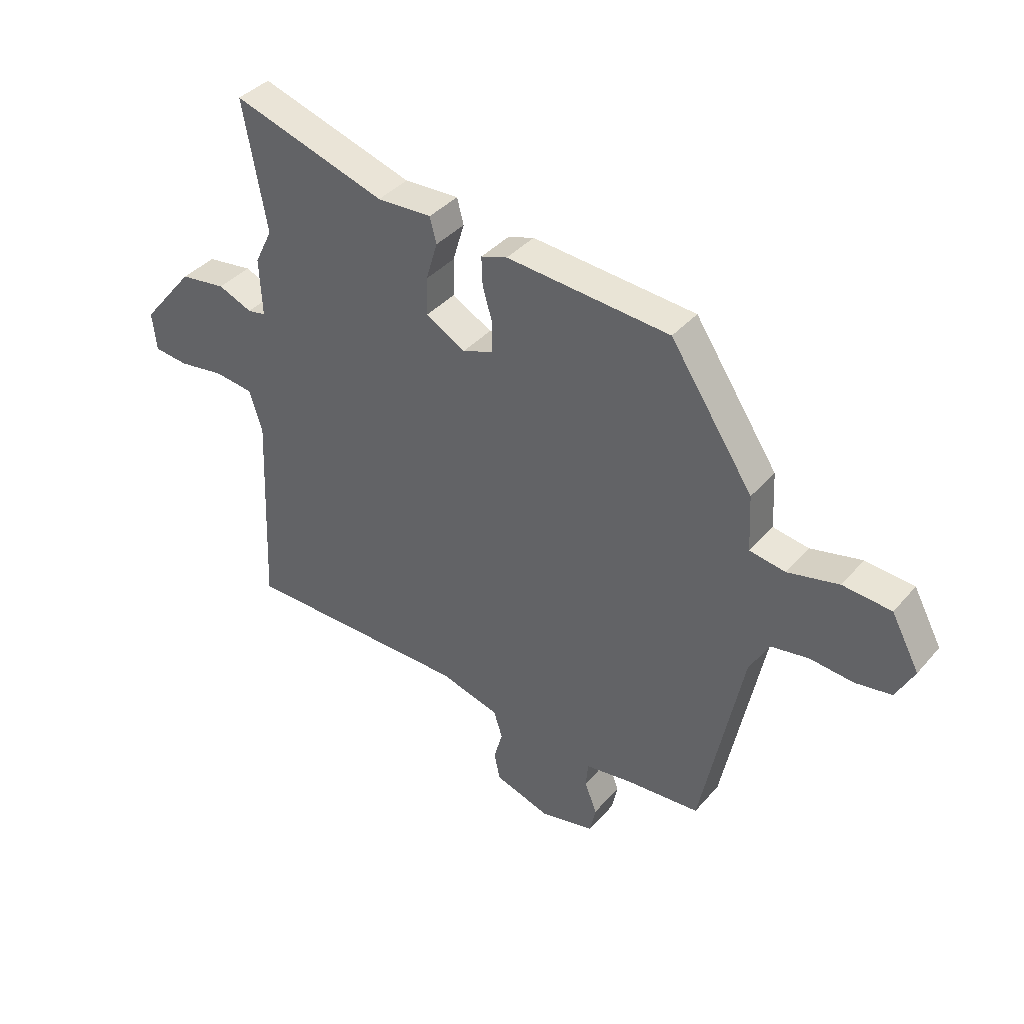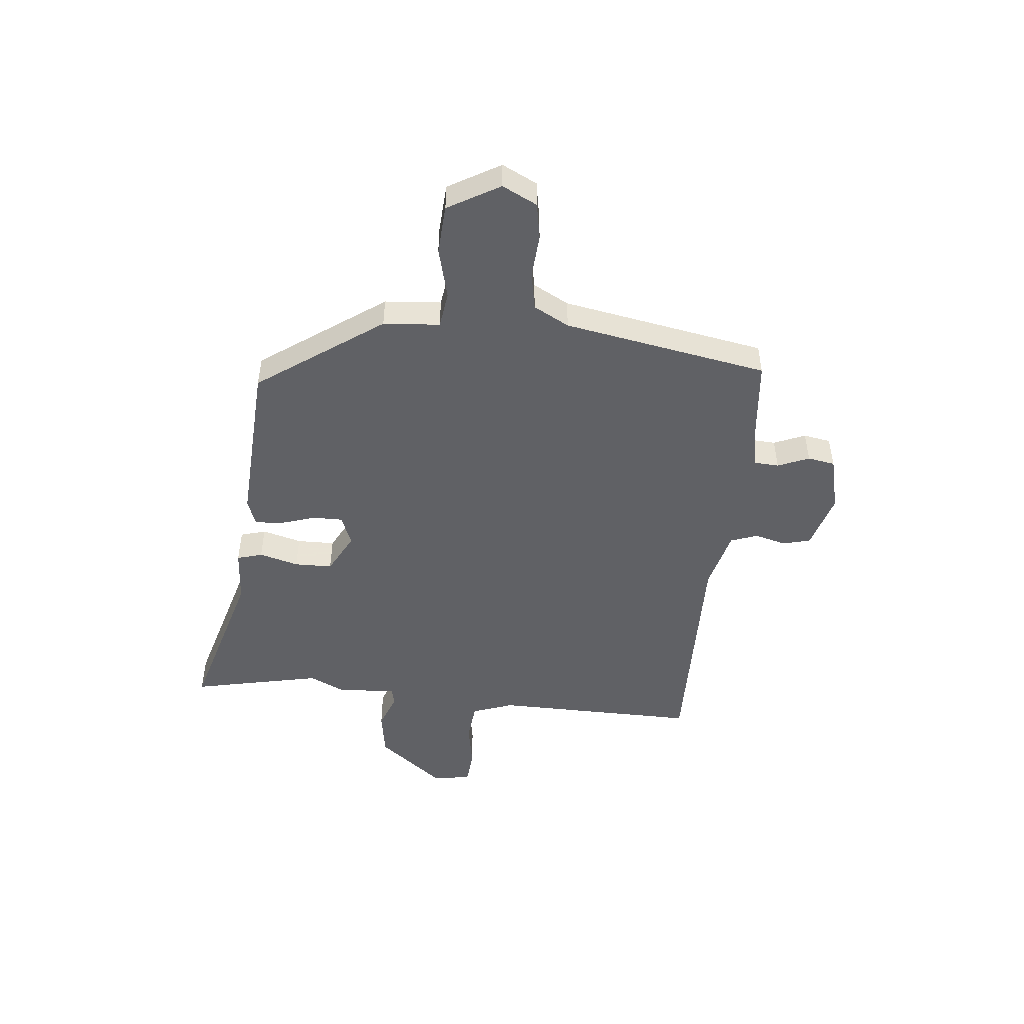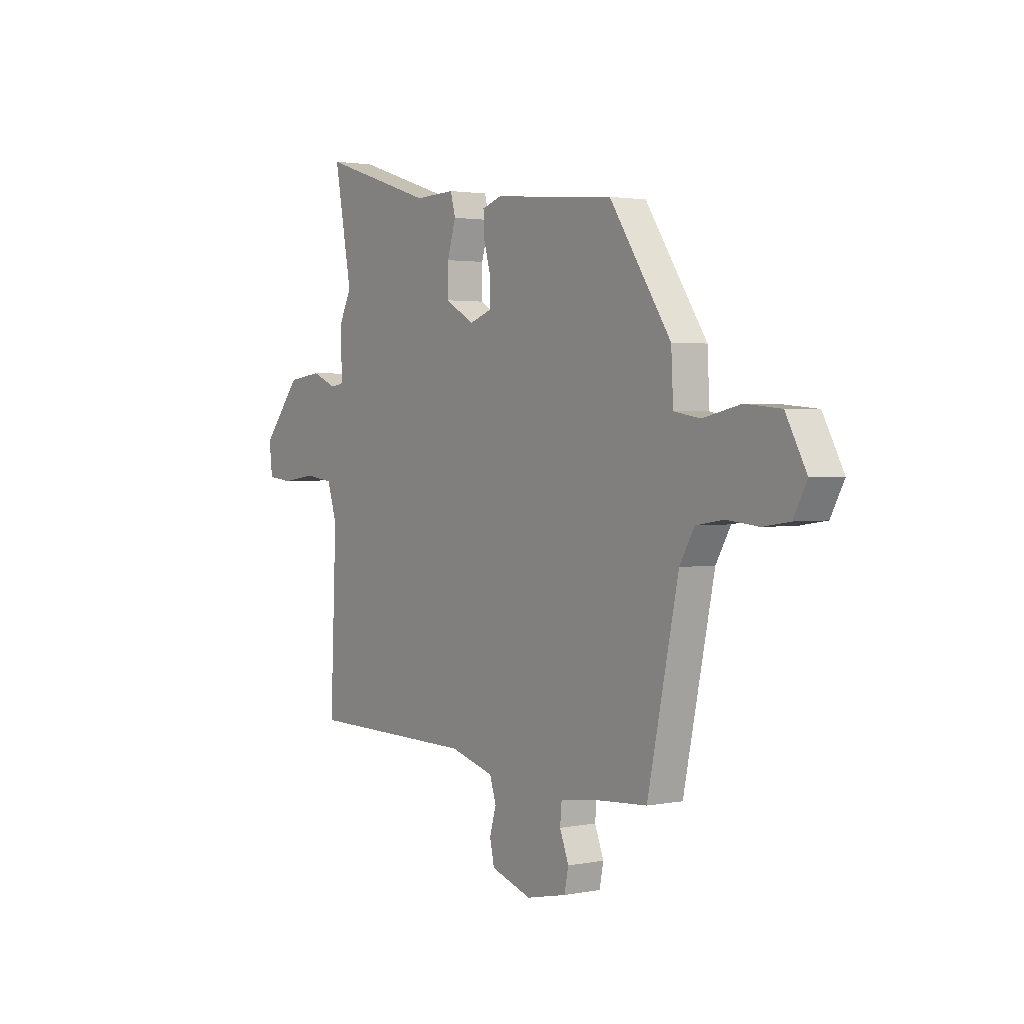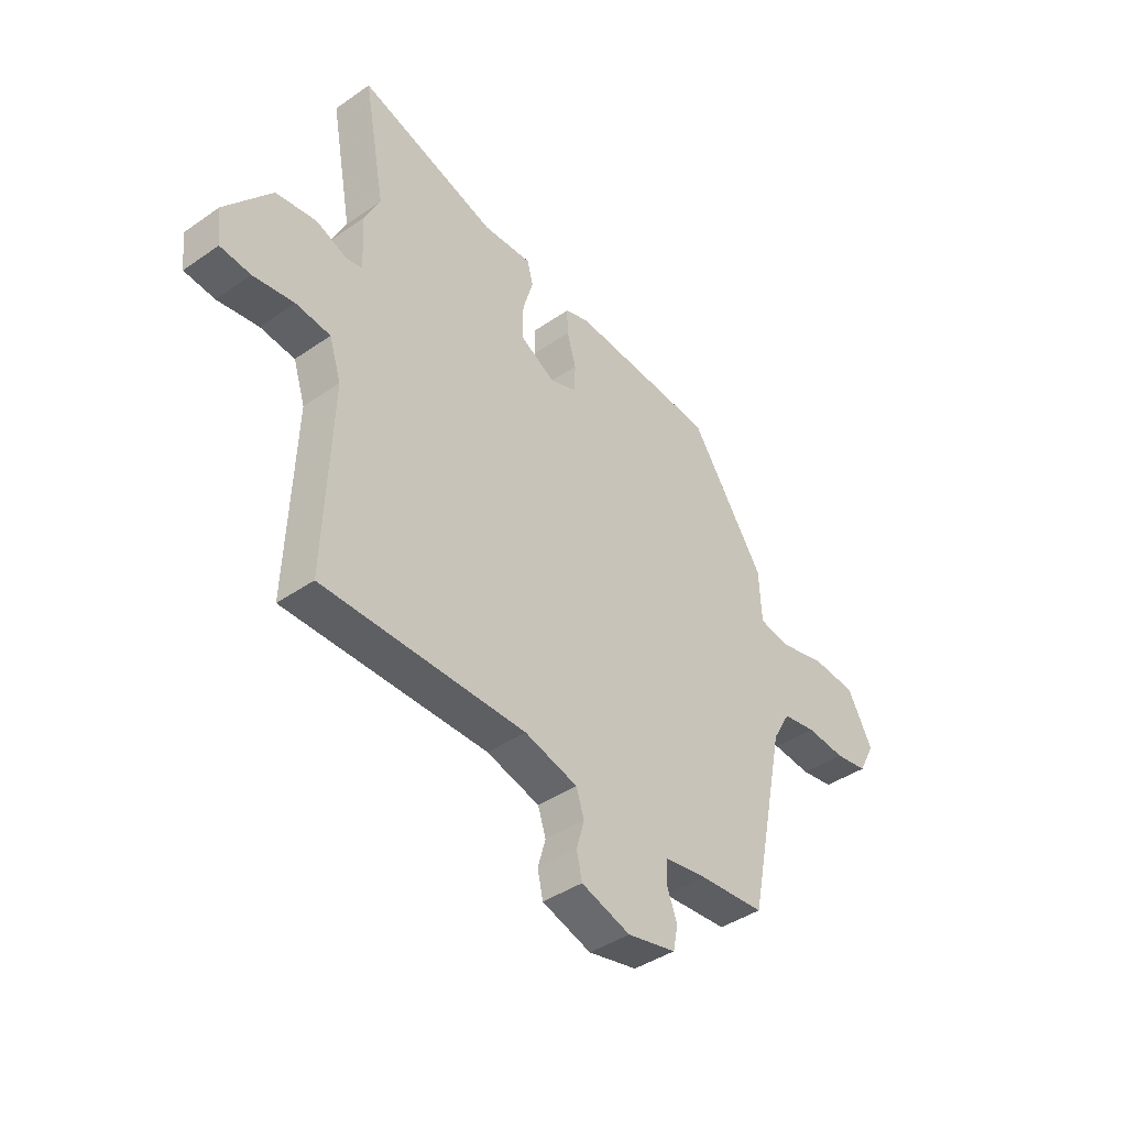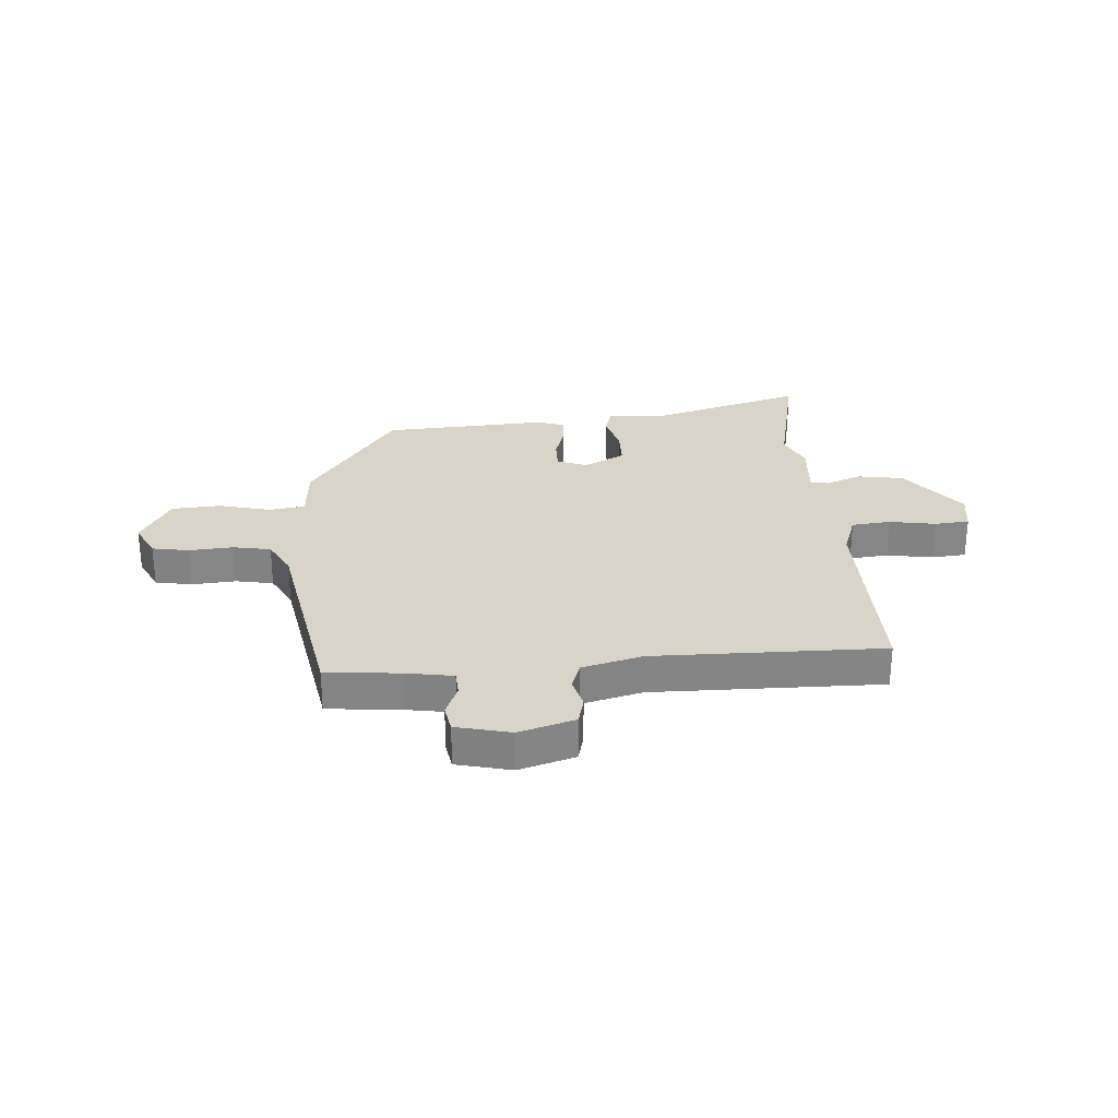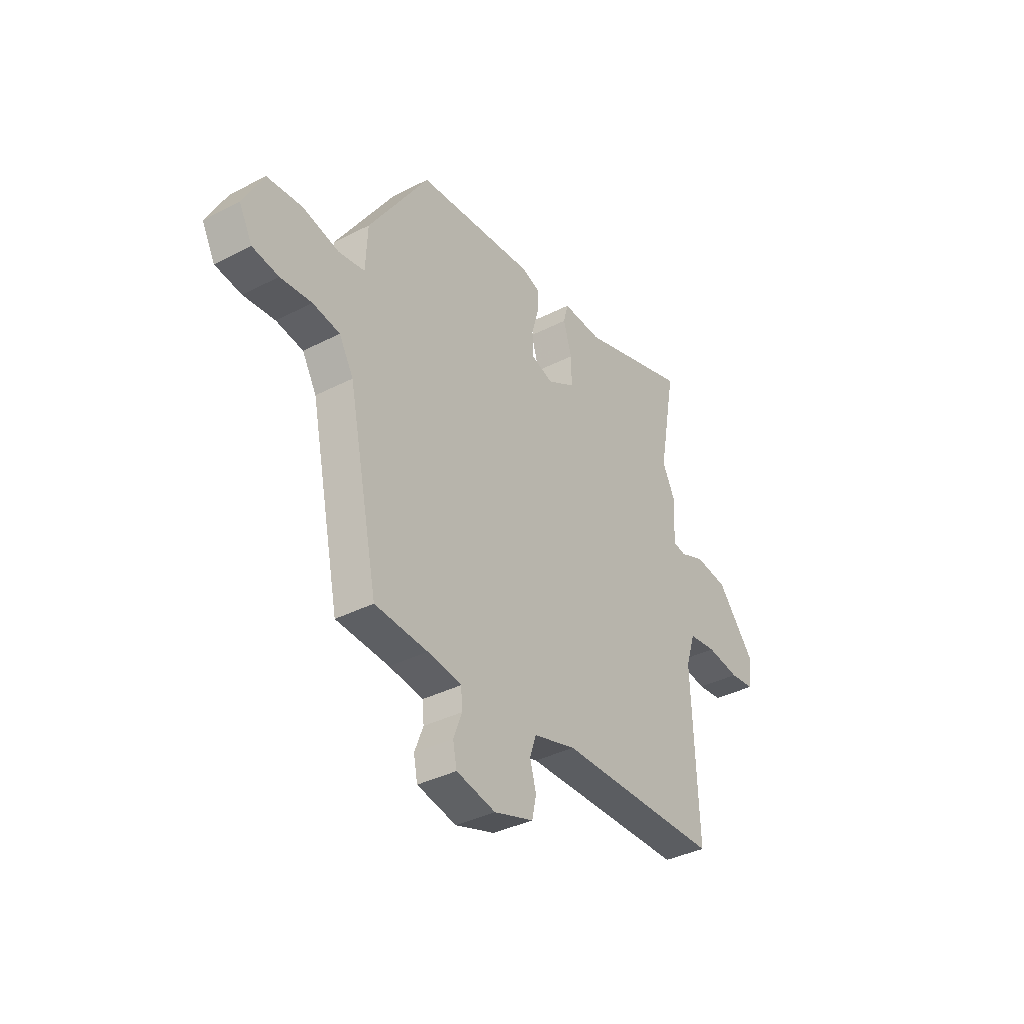
<metadata>
{"format":"obj","ext":"obj","renderer":"f3d","projection":"perspective","resolution":1024,"background":"white","views":[{"elev":38.3,"azim":35.8,"up":"+Z"},{"elev":-49.0,"azim":85.9,"up":"+Y"},{"elev":2.1,"azim":55.1,"up":"+Z"},{"elev":-40.9,"azim":-49.7,"up":"+Z"},{"elev":28.4,"azim":177.3,"up":"+Y"},{"elev":-36.9,"azim":123.7,"up":"+Z"}]}
</metadata>
<code>
v -0.537 0.07 -0.459
v -0.522 0.07 -0.092
v -0.546 0.07 -0.017
v -0.616 0.07 -0.008
v -0.699 0.07 -0.02
v -0.761 0.07 -0.013
v -0.769 0.07 0.057
v -0.674 0.07 0.172
v -0.591 0.07 0.183
v -0.529 0.07 0.157
v -0.496 0.07 0.163
v -0.501 0.07 0.268
v -0.469 0.07 0.333
v -0.512 0.07 0.567
v -0.233 0.07 0.478
v -0.134 0.07 0.482
v -0.122 0.07 0.436
v -0.143 0.07 0.366
v -0.144 0.07 0.298
v -0.072 0.07 0.257
v -0.017 0.07 0.277
v -0.016 0.07 0.331
v -0.034 0.07 0.394
v -0.036 0.07 0.445
v 0.012 0.07 0.461
v 0.309 0.07 0.436
v 0.46 0.07 0.208
v 0.465 0.07 0.106
v 0.53 0.07 0.095
v 0.623 0.07 0.116
v 0.711 0.07 0.108
v 0.762 0.07 0.013
v 0.729 0.07 -0.049
v 0.663 0.07 -0.059
v 0.584 0.07 -0.051
v 0.516 0.07 -0.062
v 0.48 0.07 -0.125
v 0.404 0.07 -0.491
v 0.271 0.07 -0.5
v 0.185 0.07 -0.512
v 0.181 0.07 -0.557
v 0.203 0.07 -0.614
v 0.193 0.07 -0.663
v 0.094 0.07 -0.684
v -0.006 0.07 -0.651
v -0.017 0.07 -0.601
v -0.001 0.07 -0.545
v -0.017 0.07 -0.496
v -0.125 0.07 -0.465
v -0.537 0 -0.459
v -0.522 0 -0.092
v -0.546 0 -0.017
v -0.616 0 -0.008
v -0.699 0 -0.02
v -0.761 0 -0.013
v -0.769 0 0.057
v -0.674 0 0.172
v -0.591 0 0.183
v -0.529 0 0.157
v -0.496 0 0.163
v -0.501 0 0.268
v -0.469 0 0.333
v -0.512 0 0.567
v -0.233 0 0.478
v -0.134 0 0.482
v -0.122 0 0.436
v -0.143 0 0.366
v -0.144 0 0.298
v -0.072 0 0.257
v -0.017 0 0.277
v -0.016 0 0.331
v -0.034 0 0.394
v -0.036 0 0.445
v 0.012 0 0.461
v 0.309 0 0.436
v 0.46 0 0.208
v 0.465 0 0.106
v 0.53 0 0.095
v 0.623 0 0.116
v 0.711 0 0.108
v 0.762 0 0.013
v 0.729 0 -0.049
v 0.663 0 -0.059
v 0.584 0 -0.051
v 0.516 0 -0.062
v 0.48 0 -0.125
v 0.404 0 -0.491
v 0.271 0 -0.5
v 0.185 0 -0.512
v 0.181 0 -0.557
v 0.203 0 -0.614
v 0.193 0 -0.663
v 0.094 0 -0.684
v -0.006 0 -0.651
v -0.017 0 -0.601
v -0.001 0 -0.545
v -0.017 0 -0.496
v -0.125 0 -0.465
f 45 46 47
f 44 45 47
f 43 44 47
f 42 43 47
f 41 42 47
f 40 41 47 48
f 39 40 48 49
f 37 38 39 49
f 33 34 35
f 32 33 35
f 31 32 35
f 30 31 35
f 29 30 35
f 28 29 35 36
f 26 27 28
f 25 26 28
f 24 25 28
f 23 24 28
f 22 23 28
f 28 36 37
f 22 28 37
f 21 22 37
f 15 16 17 18
f 15 18 19
f 14 15 19
f 13 14 19
f 13 19 20
f 12 13 20
f 11 12 20
f 8 9 10
f 7 8 10
f 6 7 10
f 5 6 10
f 4 5 10
f 3 4 10 11
f 2 3 11 20
f 21 37 49
f 20 21 49
f 2 20 49
f 1 2 49
f 96 95 94
f 96 94 93
f 96 93 92
f 96 92 91
f 96 91 90
f 97 96 90 89
f 98 97 89 88
f 98 88 87 86
f 84 83 82
f 84 82 81
f 84 81 80
f 84 80 79
f 84 79 78
f 85 84 78 77
f 77 76 75
f 77 75 74
f 77 74 73
f 77 73 72
f 77 72 71
f 86 85 77
f 86 77 71
f 86 71 70
f 67 66 65 64
f 68 67 64
f 68 64 63
f 68 63 62
f 69 68 62
f 69 62 61
f 69 61 60
f 59 58 57
f 59 57 56
f 59 56 55
f 59 55 54
f 59 54 53
f 60 59 53 52
f 69 60 52 51
f 98 86 70
f 98 70 69
f 98 69 51
f 98 51 50
f 1 50 51 2
f 2 51 52 3
f 3 52 53 4
f 4 53 54 5
f 5 54 55 6
f 6 55 56 7
f 7 56 57 8
f 8 57 58 9
f 9 58 59 10
f 10 59 60 11
f 11 60 61 12
f 12 61 62 13
f 13 62 63 14
f 14 63 64 15
f 15 64 65 16
f 16 65 66 17
f 17 66 67 18
f 18 67 68 19
f 19 68 69 20
f 20 69 70 21
f 21 70 71 22
f 22 71 72 23
f 23 72 73 24
f 24 73 74 25
f 25 74 75 26
f 26 75 76 27
f 27 76 77 28
f 28 77 78 29
f 29 78 79 30
f 30 79 80 31
f 31 80 81 32
f 32 81 82 33
f 33 82 83 34
f 34 83 84 35
f 35 84 85 36
f 36 85 86 37
f 37 86 87 38
f 38 87 88 39
f 39 88 89 40
f 40 89 90 41
f 41 90 91 42
f 42 91 92 43
f 43 92 93 44
f 44 93 94 45
f 45 94 95 46
f 46 95 96 47
f 47 96 97 48
f 48 97 98 49
f 49 98 50 1

</code>
